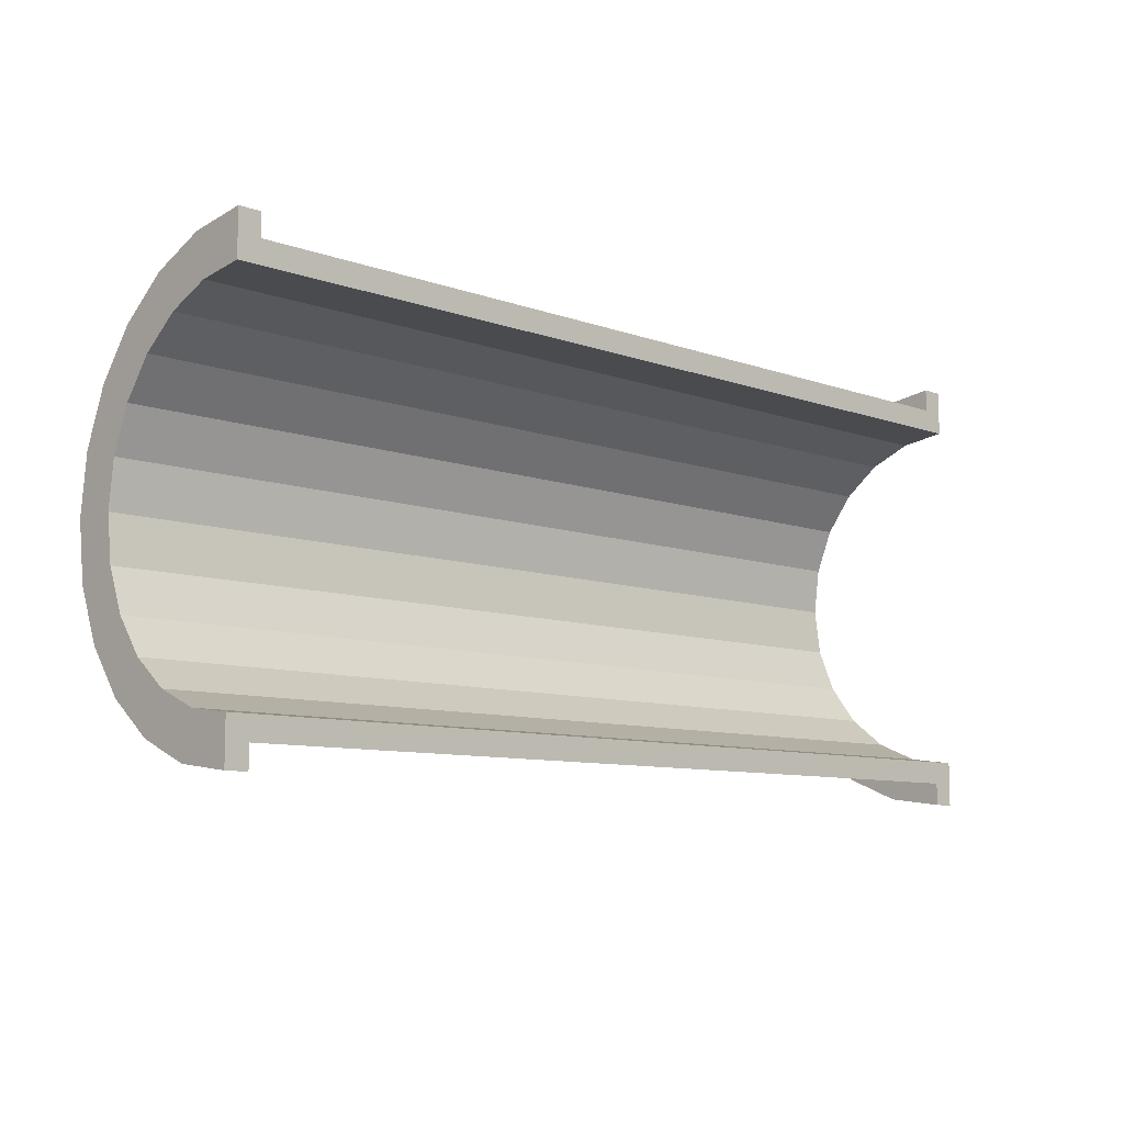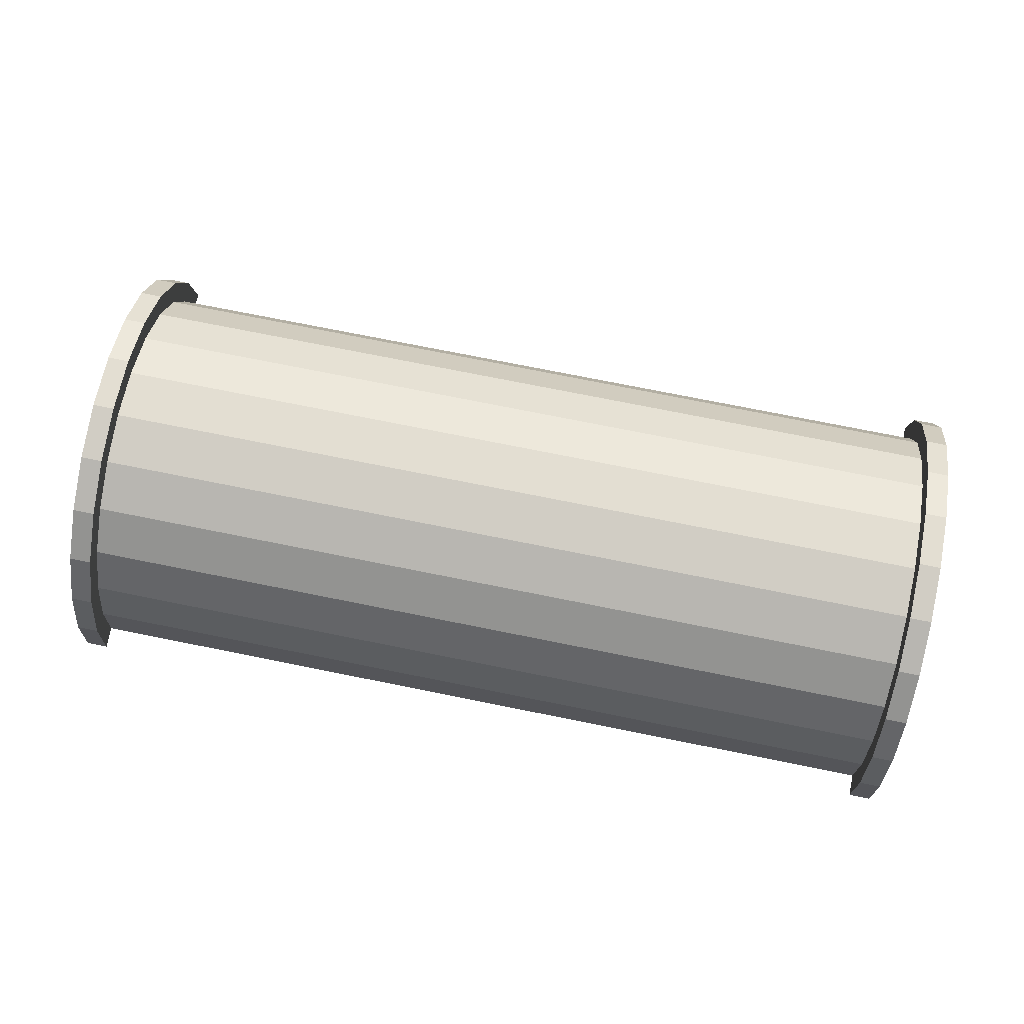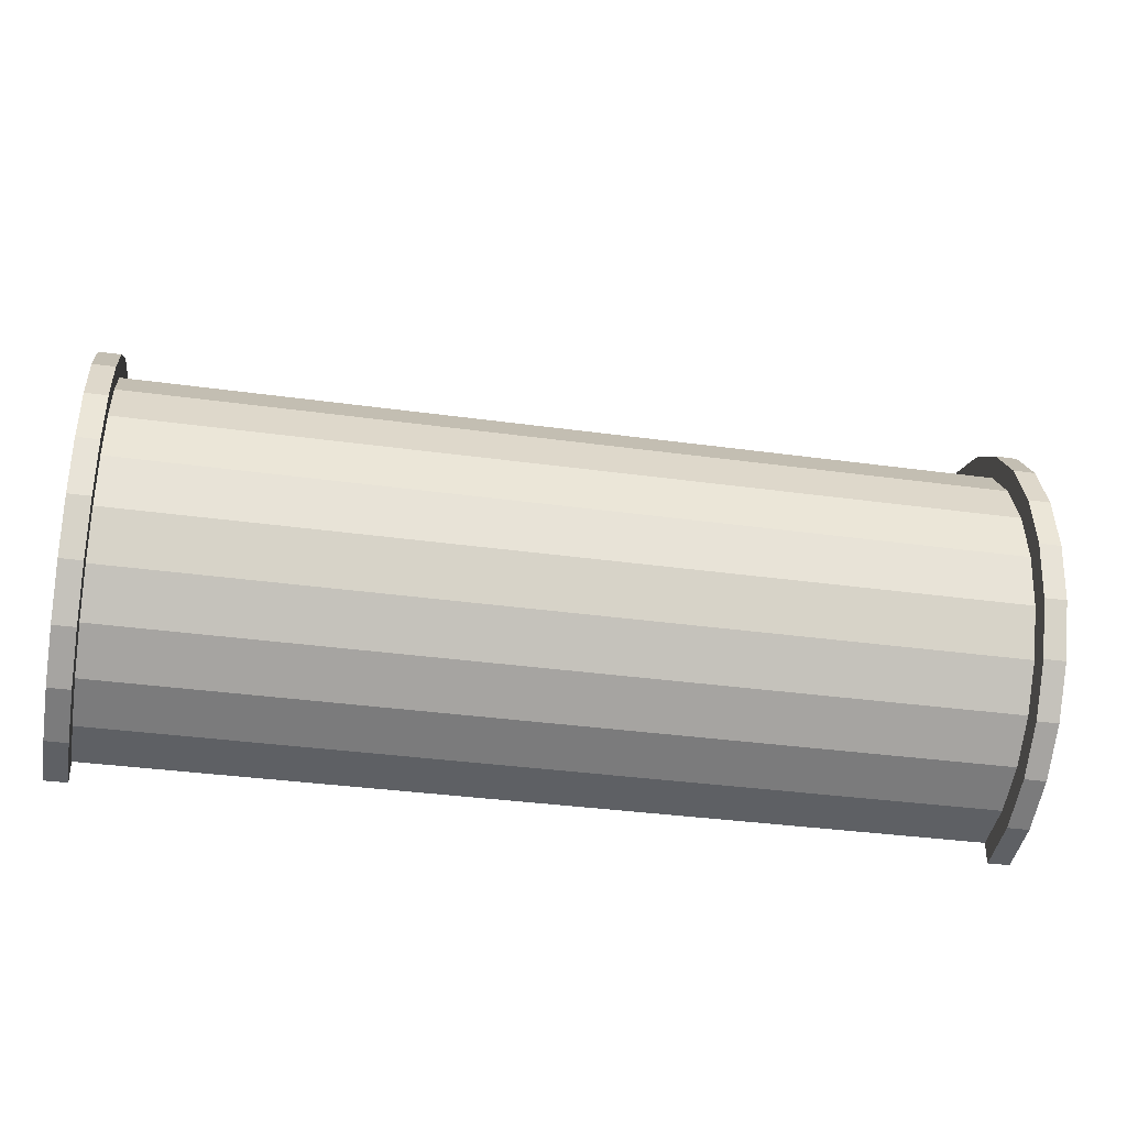
<metadata>
{"format":"obj","ext":"obj","renderer":"f3d","projection":"perspective","resolution":1024,"background":"white","views":[{"elev":-9.0,"azim":136.4,"up":"+Y"},{"elev":75.3,"azim":-168.7,"up":"+Z"},{"elev":-36.0,"azim":-10.2,"up":"+Y"}]}
</metadata>
<code>
v 1 2.329 8.693
v 40.23 0 9
v 40.23 2.329 8.693
v 40.23 0 9
v 1 2.329 8.693
v 1 0 9
v 40.23 9 0
v 1 9 0
v 40.23 9 0
v 1 9 0
v 40.23 9 0
v 1 9 0
v 1 -8.693 2.329
v 40.23 -9 0
v 40.23 -8.693 2.329
v 40.23 -9 0
v 1 -8.693 2.329
v 1 -9 0
v 40.23 7.794 4.5
v 1 6.364 6.364
v 40.23 6.364 6.364
v 1 6.364 6.364
v 40.23 7.794 4.5
v 1 7.794 4.5
v 1 6.364 6.364
v 40.23 4.5 7.794
v 40.23 6.364 6.364
v 40.23 4.5 7.794
v 1 6.364 6.364
v 1 4.5 7.794
v 40.23 8.693 2.329
v 1 7.794 4.5
v 40.23 7.794 4.5
v 1 7.794 4.5
v 40.23 8.693 2.329
v 1 8.693 2.329
v 1 -7.794 4.5
v 40.23 -6.364 6.364
v 1 -6.364 6.364
v 40.23 -6.364 6.364
v 1 -7.794 4.5
v 40.23 -7.794 4.5
v -0 7.727 2.071
v -0 9.659 2.588
v 0 10 0
v -0 7.727 2.071
v 0 10 0
v 0 8 0
v -0 9.659 2.588
v -0 7.727 2.071
v -0 8.66 5
v -0 6.928 4
v -0 8.66 5
v -0 7.727 2.071
v -0 8.66 5
v -0 6.928 4
v -0 7.071 7.071
v -0 5.657 5.657
v -0 7.071 7.071
v -0 6.928 4
v -0 5.657 5.657
v -0 5 8.66
v -0 7.071 7.071
v -0 4 6.928
v -0 5 8.66
v -0 5.657 5.657
v -0 4 6.928
v -0 2.588 9.659
v -0 5 8.66
v -0 2.071 7.727
v -0 2.588 9.659
v -0 4 6.928
v -0 0 8
v -0 2.588 9.659
v -0 2.071 7.727
v -0 0 8
v -0 0 10
v -0 2.588 9.659
v -0 -2.071 7.727
v -0 0 10
v -0 0 8
v -0 -2.071 7.727
v -0 -2.588 9.659
v -0 0 10
v -0 -4 6.928
v -0 -2.588 9.659
v -0 -2.071 7.727
v -0 -4 6.928
v -0 -5 8.66
v -0 -2.588 9.659
v -0 -5.657 5.657
v -0 -5 8.66
v -0 -4 6.928
v -0 -7.071 7.071
v -0 -5.657 5.657
v -0 -6.928 4
v -0 -5.657 5.657
v -0 -7.071 7.071
v -0 -5 8.66
v -0 -8.66 5
v -0 -6.928 4
v -0 -7.727 2.071
v -0 -9.659 2.588
v -0 -7.727 2.071
v 0 -8 0
v -0 -6.928 4
v -0 -8.66 5
v -0 -7.071 7.071
v -0 -7.727 2.071
v -0 -9.659 2.588
v -0 -8.66 5
v -0 -9.659 2.588
v 0 -8 0
v 0 -10 0
v 1 4.5 7.794
v 40.23 2.329 8.693
v 40.23 4.5 7.794
v 40.23 2.329 8.693
v 1 4.5 7.794
v 1 2.329 8.693
v 40.23 9 0
v 1 8.693 2.329
v 40.23 8.693 2.329
v 1 8.693 2.329
v 40.23 9 0
v 1 9 0
v 1 -9 0
v 40.23 -9 0
v 1 -9 0
v 40.23 -9 0
v 1 -9 0
v 40.23 -9 0
v 1 -8.693 2.329
v 40.23 -7.794 4.5
v 1 -7.794 4.5
v 40.23 -7.794 4.5
v 1 -8.693 2.329
v 40.23 -8.693 2.329
v 1 -4.5 7.794
v 40.23 -6.364 6.364
v 40.23 -4.5 7.794
v 40.23 -6.364 6.364
v 1 -4.5 7.794
v 1 -6.364 6.364
v 1 0 9
v 40.23 -2.329 8.693
v 40.23 0 9
v 40.23 -2.329 8.693
v 1 0 9
v 1 -2.329 8.693
v 1 -2.329 8.693
v 40.23 -4.5 7.794
v 40.23 -2.329 8.693
v 40.23 -4.5 7.794
v 1 -2.329 8.693
v 1 -4.5 7.794
v 41.23 0 8
v -0 2.071 7.727
v 41.23 2.071 7.727
v -0 2.071 7.727
v 41.23 0 8
v -0 0 8
v 41.23 8 0
v 41.23 8 0
v 0 8 0
v -0 -5.657 5.657
v 41.23 -4 6.928
v 41.23 -5.657 5.657
v 41.23 -4 6.928
v -0 -5.657 5.657
v -0 -4 6.928
v -0 6.928 4
v 41.23 5.657 5.657
v -0 5.657 5.657
v 41.23 5.657 5.657
v -0 6.928 4
v 41.23 6.928 4
v -0 7.727 2.071
v 41.23 8 0
v 41.23 7.727 2.071
v 41.23 8 0
v -0 7.727 2.071
v 0 8 0
v -0 -2.071 7.727
v 41.23 0 8
v 41.23 -2.071 7.727
v 41.23 0 8
v -0 -2.071 7.727
v -0 0 8
v 41.23 4 6.928
v -0 5.657 5.657
v 41.23 5.657 5.657
v -0 5.657 5.657
v 41.23 4 6.928
v -0 4 6.928
v 41.23 2.071 7.727
v -0 4 6.928
v 41.23 4 6.928
v -0 4 6.928
v 41.23 2.071 7.727
v -0 2.071 7.727
v -0 7.727 2.071
v 41.23 6.928 4
v -0 6.928 4
v 41.23 6.928 4
v -0 7.727 2.071
v 41.23 7.727 2.071
v 41.23 -8 0
v 41.23 -8 0
v 0 -8 0
v 41.23 -6.928 4
v -0 -5.657 5.657
v 41.23 -5.657 5.657
v -0 -5.657 5.657
v 41.23 -6.928 4
v -0 -6.928 4
v 41.23 -8 0
v -0 -7.727 2.071
v 41.23 -7.727 2.071
v -0 -7.727 2.071
v 41.23 -8 0
v 0 -8 0
v -0 -4 6.928
v 41.23 -2.071 7.727
v 41.23 -4 6.928
v 41.23 -2.071 7.727
v -0 -4 6.928
v -0 -2.071 7.727
v 41.23 -7.727 2.071
v -0 -6.928 4
v 41.23 -6.928 4
v -0 -6.928 4
v 41.23 -7.727 2.071
v -0 -7.727 2.071
v -0 2.588 9.659
v 1 0 10
v 1 2.588 9.659
v 1 0 10
v -0 2.588 9.659
v -0 0 10
v 1 10 0
v 0 10 0
v 1 10 0
v 1 -5 8.66
v -0 -7.071 7.071
v 1 -7.071 7.071
v -0 -7.071 7.071
v 1 -5 8.66
v -0 -5 8.66
v 1 8.66 5
v -0 7.071 7.071
v 1 7.071 7.071
v -0 7.071 7.071
v 1 8.66 5
v -0 8.66 5
v 1 9.659 2.588
v 1 8.693 2.329
v 1 9 0
v 1 8.66 5
v 1 8.693 2.329
v 1 9.659 2.588
v 1 8.66 5
v 1 7.794 4.5
v 1 8.693 2.329
v 1 7.071 7.071
v 1 7.794 4.5
v 1 8.66 5
v 1 7.071 7.071
v 1 6.364 6.364
v 1 7.794 4.5
v 1 5 8.66
v 1 6.364 6.364
v 1 7.071 7.071
v 1 5 8.66
v 1 4.5 7.794
v 1 6.364 6.364
v 1 2.588 9.659
v 1 4.5 7.794
v 1 5 8.66
v 1 2.588 9.659
v 1 2.329 8.693
v 1 4.5 7.794
v 1 0 10
v 1 2.329 8.693
v 1 2.588 9.659
v 1 0 10
v 1 0 9
v 1 2.329 8.693
v 1 0 10
v 1 -2.329 8.693
v 1 0 9
v 1 -2.588 9.659
v 1 -2.329 8.693
v 1 0 10
v 1 -2.588 9.659
v 1 -4.5 7.794
v 1 -2.329 8.693
v 1 -5 8.66
v 1 -4.5 7.794
v 1 -2.588 9.659
v 1 -5 8.66
v 1 -6.364 6.364
v 1 -4.5 7.794
v 1 -7.071 7.071
v 1 -6.364 6.364
v 1 -5 8.66
v 1 -7.071 7.071
v 1 -7.794 4.5
v 1 -6.364 6.364
v 1 -8.66 5
v 1 -7.794 4.5
v 1 -7.071 7.071
v 1 -8.66 5
v 1 -8.693 2.329
v 1 -7.794 4.5
v 1 -9.659 2.588
v 1 -8.693 2.329
v 1 -8.66 5
v 1 -8.693 2.329
v 1 -9.659 2.588
v 1 -9 0
v 1 -10 0
v 1 -9 0
v 1 -9.659 2.588
v 1 -9 0
v 1 -10 0
v 1 -9 0
v 1 -9 0
v 1 -10 0
v 1 -10 0
v 1 9 0
v 1 10 0
v 1 9.659 2.588
v 1 10 0
v 1 9 0
v 1 10 0
v 1 10 0
v 1 9 0
v 1 9 0
v 1 10 0
v -0 9.659 2.588
v 1 9.659 2.588
v -0 9.659 2.588
v 1 10 0
v 0 10 0
v -0 -8.66 5
v 1 -7.071 7.071
v -0 -7.071 7.071
v 1 -7.071 7.071
v -0 -8.66 5
v 1 -8.66 5
v 1 0 10
v -0 -2.588 9.659
v 1 -2.588 9.659
v -0 -2.588 9.659
v 1 0 10
v -0 0 10
v -0 7.071 7.071
v 1 5 8.66
v 1 7.071 7.071
v 1 5 8.66
v -0 7.071 7.071
v -0 5 8.66
v -0 5 8.66
v 1 2.588 9.659
v 1 5 8.66
v 1 2.588 9.659
v -0 5 8.66
v -0 2.588 9.659
v 1 9.659 2.588
v -0 8.66 5
v 1 8.66 5
v -0 8.66 5
v 1 9.659 2.588
v -0 9.659 2.588
v 1 -10 0
v 0 -10 0
v 1 -10 0
v -0 -9.659 2.588
v 1 -8.66 5
v -0 -8.66 5
v 1 -8.66 5
v -0 -9.659 2.588
v 1 -9.659 2.588
v 1 -2.588 9.659
v -0 -5 8.66
v 1 -5 8.66
v -0 -5 8.66
v 1 -2.588 9.659
v -0 -2.588 9.659
v -0 -9.659 2.588
v 1 -10 0
v 1 -9.659 2.588
v 1 -10 0
v -0 -9.659 2.588
v 0 -10 0
v 40.23 2.588 9.659
v 41.23 0 10
v 41.23 2.588 9.659
v 41.23 0 10
v 40.23 2.588 9.659
v 40.23 0 10
v 41.23 10 0
v 40.23 10 0
v 41.23 10 0
v 40.23 10 0
v 41.23 10 0
v 40.23 10 0
v 40.23 -10 0
v 40.23 -9 0
v 40.23 -9 0
v 40.23 -10 0
v 40.23 -9 0
v 40.23 -10 0
v 40.23 -9 0
v 40.23 -10 0
v 40.23 -9.659 2.588
v 40.23 9 0
v 40.23 10 0
v 40.23 10 0
v 40.23 9 0
v 40.23 10 0
v 40.23 9 0
v 40.23 10 0
v 40.23 9 0
v 40.23 9.659 2.588
v 40.23 8.693 2.329
v 40.23 9.659 2.588
v 40.23 9 0
v 40.23 8.693 2.329
v 40.23 8.66 5
v 40.23 9.659 2.588
v 40.23 7.794 4.5
v 40.23 8.66 5
v 40.23 8.693 2.329
v 40.23 7.794 4.5
v 40.23 7.071 7.071
v 40.23 8.66 5
v 40.23 6.364 6.364
v 40.23 7.071 7.071
v 40.23 7.794 4.5
v 40.23 6.364 6.364
v 40.23 5 8.66
v 40.23 7.071 7.071
v 40.23 4.5 7.794
v 40.23 5 8.66
v 40.23 6.364 6.364
v 40.23 4.5 7.794
v 40.23 2.588 9.659
v 40.23 5 8.66
v 40.23 2.329 8.693
v 40.23 2.588 9.659
v 40.23 4.5 7.794
v 40.23 0 9
v 40.23 2.588 9.659
v 40.23 2.329 8.693
v 40.23 0 9
v 40.23 0 10
v 40.23 2.588 9.659
v 40.23 -2.329 8.693
v 40.23 0 10
v 40.23 0 9
v 40.23 -2.329 8.693
v 40.23 -2.588 9.659
v 40.23 0 10
v 40.23 -4.5 7.794
v 40.23 -2.588 9.659
v 40.23 -2.329 8.693
v 40.23 -4.5 7.794
v 40.23 -5 8.66
v 40.23 -2.588 9.659
v 40.23 -6.364 6.364
v 40.23 -5 8.66
v 40.23 -4.5 7.794
v 40.23 -6.364 6.364
v 40.23 -7.071 7.071
v 40.23 -5 8.66
v 40.23 -7.794 4.5
v 40.23 -7.071 7.071
v 40.23 -6.364 6.364
v 40.23 -7.794 4.5
v 40.23 -8.66 5
v 40.23 -7.071 7.071
v 40.23 -8.693 2.329
v 40.23 -8.66 5
v 40.23 -7.794 4.5
v 40.23 -9.659 2.588
v 40.23 -8.693 2.329
v 40.23 -9 0
v 40.23 -8.693 2.329
v 40.23 -9.659 2.588
v 40.23 -8.66 5
v 41.23 8.66 5
v 40.23 7.071 7.071
v 41.23 7.071 7.071
v 40.23 7.071 7.071
v 41.23 8.66 5
v 40.23 8.66 5
v 41.23 9.659 2.588
v 41.23 7.727 2.071
v 41.23 8 0
v 41.23 6.928 4
v 41.23 8.66 5
v 41.23 7.071 7.071
v 41.23 8.66 5
v 41.23 6.928 4
v 41.23 7.727 2.071
v 41.23 7.071 7.071
v 41.23 5.657 5.657
v 41.23 6.928 4
v 41.23 5 8.66
v 41.23 5.657 5.657
v 41.23 7.071 7.071
v 41.23 5 8.66
v 41.23 4 6.928
v 41.23 5.657 5.657
v 41.23 2.588 9.659
v 41.23 4 6.928
v 41.23 5 8.66
v 41.23 2.588 9.659
v 41.23 2.071 7.727
v 41.23 4 6.928
v 41.23 0 10
v 41.23 2.071 7.727
v 41.23 2.588 9.659
v 41.23 0 10
v 41.23 0 8
v 41.23 2.071 7.727
v 41.23 0 10
v 41.23 -2.071 7.727
v 41.23 0 8
v 41.23 -2.588 9.659
v 41.23 -2.071 7.727
v 41.23 0 10
v 41.23 -2.588 9.659
v 41.23 -4 6.928
v 41.23 -2.071 7.727
v 41.23 -5 8.66
v 41.23 -4 6.928
v 41.23 -2.588 9.659
v 41.23 -5 8.66
v 41.23 -5.657 5.657
v 41.23 -4 6.928
v 41.23 -7.071 7.071
v 41.23 -5.657 5.657
v 41.23 -5 8.66
v 41.23 -5.657 5.657
v 41.23 -7.071 7.071
v 41.23 -6.928 4
v 41.23 -8.66 5
v 41.23 -6.928 4
v 41.23 -7.071 7.071
v 41.23 -6.928 4
v 41.23 -8.66 5
v 41.23 -7.727 2.071
v 41.23 -9.659 2.588
v 41.23 -7.727 2.071
v 41.23 -8.66 5
v 41.23 -7.727 2.071
v 41.23 -9.659 2.588
v 41.23 -8 0
v 41.23 -10 0
v 41.23 -8 0
v 41.23 -9.659 2.588
v 41.23 -8 0
v 41.23 -10 0
v 41.23 -8 0
v 41.23 -8 0
v 41.23 -10 0
v 41.23 -10 0
v 41.23 8 0
v 41.23 10 0
v 41.23 9.659 2.588
v 41.23 7.727 2.071
v 41.23 9.659 2.588
v 41.23 8.66 5
v 41.23 10 0
v 41.23 8 0
v 41.23 10 0
v 41.23 10 0
v 41.23 8 0
v 41.23 8 0
v 41.23 10 0
v 40.23 9.659 2.588
v 41.23 9.659 2.588
v 40.23 9.659 2.588
v 41.23 10 0
v 40.23 10 0
v 40.23 -8.66 5
v 41.23 -7.071 7.071
v 40.23 -7.071 7.071
v 41.23 -7.071 7.071
v 40.23 -8.66 5
v 41.23 -8.66 5
v 40.23 0 10
v 41.23 -2.588 9.659
v 41.23 0 10
v 41.23 -2.588 9.659
v 40.23 0 10
v 40.23 -2.588 9.659
v 40.23 7.071 7.071
v 41.23 5 8.66
v 41.23 7.071 7.071
v 41.23 5 8.66
v 40.23 7.071 7.071
v 40.23 5 8.66
v 40.23 5 8.66
v 41.23 2.588 9.659
v 41.23 5 8.66
v 41.23 2.588 9.659
v 40.23 5 8.66
v 40.23 2.588 9.659
v 41.23 9.659 2.588
v 40.23 8.66 5
v 41.23 8.66 5
v 40.23 8.66 5
v 41.23 9.659 2.588
v 40.23 9.659 2.588
v 40.23 -10 0
v 41.23 -10 0
v 40.23 -10 0
v 41.23 -10 0
v 40.23 -10 0
v 41.23 -10 0
v 40.23 -9.659 2.588
v 41.23 -8.66 5
v 40.23 -8.66 5
v 41.23 -8.66 5
v 40.23 -9.659 2.588
v 41.23 -9.659 2.588
v 40.23 -2.588 9.659
v 41.23 -5 8.66
v 41.23 -2.588 9.659
v 41.23 -5 8.66
v 40.23 -2.588 9.659
v 40.23 -5 8.66
v 40.23 -9.659 2.588
v 41.23 -10 0
v 41.23 -9.659 2.588
v 41.23 -10 0
v 40.23 -9.659 2.588
v 40.23 -10 0
v 40.23 -5 8.66
v 41.23 -7.071 7.071
v 41.23 -5 8.66
v 41.23 -7.071 7.071
v 40.23 -5 8.66
v 40.23 -7.071 7.071
v 41.23 8 0
v 40.23 9 0
v 41.23 10 0
v 41.23 8 0
v 1 9 0
v 40.23 9 0
v 0 8 0
v 1 9 0
v 41.23 8 0
v 0 10 0
v 1 9 0
v 0 8 0
v 1 9 0
v 0 10 0
v 1 10 0
v 41.23 10 0
v 40.23 9 0
v 40.23 10 0
v 1 -10 0
v 0 -10 0
v 1 -9 0
v 40.23 -9 0
v 41.23 -10 0
v 40.23 -10 0
v 41.23 -10 0
v 40.23 -9 0
v 41.23 -8 0
v 1 -9 0
v 41.23 -8 0
v 40.23 -9 0
v 1 -9 0
v 0 -8 0
v 41.23 -8 0
v 0 -8 0
v 1 -9 0
v 0 -10 0
f 1 2 3
f 4 5 6
f 7 8 9
f 10 11 12
f 13 14 15
f 16 17 18
f 19 20 21
f 22 23 24
f 25 26 27
f 28 29 30
f 31 32 33
f 34 35 36
f 37 38 39
f 40 41 42
f 43 44 45
f 46 47 48
f 49 50 51
f 52 53 54
f 55 56 57
f 58 59 60
f 61 62 63
f 64 65 66
f 67 68 69
f 70 71 72
f 73 74 75
f 76 77 78
f 79 80 81
f 82 83 84
f 85 86 87
f 88 89 90
f 91 92 93
f 94 95 96
f 97 98 99
f 100 101 102
f 103 104 105
f 106 107 108
f 109 110 111
f 112 113 114
f 115 116 117
f 118 119 120
f 121 122 123
f 124 125 126
f 127 128 129
f 130 131 132
f 133 134 135
f 136 137 138
f 139 140 141
f 142 143 144
f 145 146 147
f 148 149 150
f 151 152 153
f 154 155 156
f 157 158 159
f 160 161 162
f 163 164 165
f 166 167 168
f 169 170 171
f 172 173 174
f 175 176 177
f 178 179 180
f 181 182 183
f 184 185 186
f 187 188 189
f 190 191 192
f 193 194 195
f 196 197 198
f 199 200 201
f 202 203 204
f 205 206 207
f 208 209 210
f 211 212 213
f 214 215 216
f 217 218 219
f 220 221 222
f 223 224 225
f 226 227 228
f 229 230 231
f 232 233 234
f 235 236 237
f 238 239 240
f 241 242 243
f 244 245 246
f 247 248 249
f 250 251 252
f 253 254 255
f 256 257 258
f 259 260 261
f 262 263 264
f 265 266 267
f 268 269 270
f 271 272 273
f 274 275 276
f 277 278 279
f 280 281 282
f 283 284 285
f 286 287 288
f 289 290 291
f 292 293 294
f 295 296 297
f 298 299 300
f 301 302 303
f 304 305 306
f 307 308 309
f 310 311 312
f 313 314 315
f 316 317 318
f 319 320 321
f 322 323 324
f 325 326 327
f 328 329 330
f 331 332 333
f 334 335 336
f 337 338 339
f 340 341 342
f 343 344 345
f 346 347 348
f 349 350 351
f 352 353 354
f 355 356 357
f 358 359 360
f 361 362 363
f 364 365 366
f 367 368 369
f 370 371 372
f 373 374 375
f 376 377 378
f 379 380 381
f 382 383 384
f 385 386 387
f 388 389 390
f 391 392 393
f 394 395 396
f 397 398 399
f 400 401 402
f 403 404 405
f 406 407 408
f 409 410 411
f 412 413 414
f 415 416 417
f 418 419 420
f 421 422 423
f 424 425 426
f 427 428 429
f 430 431 432
f 433 434 435
f 436 437 438
f 439 440 441
f 442 443 444
f 445 446 447
f 448 449 450
f 451 452 453
f 454 455 456
f 457 458 459
f 460 461 462
f 463 464 465
f 466 467 468
f 469 470 471
f 472 473 474
f 475 476 477
f 478 479 480
f 481 482 483
f 484 485 486
f 487 488 489
f 490 491 492
f 493 494 495
f 496 497 498
f 499 500 501
f 502 503 504
f 505 506 507
f 508 509 510
f 511 512 513
f 514 515 516
f 517 518 519
f 520 521 522
f 523 524 525
f 526 527 528
f 529 530 531
f 532 533 534
f 535 536 537
f 538 539 540
f 541 542 543
f 544 545 546
f 547 548 549
f 550 551 552
f 553 554 555
f 556 557 558
f 559 560 561
f 562 563 564
f 565 566 567
f 568 569 570
f 571 572 573
f 574 575 576
f 577 578 579
f 580 581 582
f 583 584 585
f 586 587 588
f 589 590 591
f 592 593 594
f 595 596 597
f 598 599 600
f 601 602 603
f 604 605 606
f 607 608 609
f 610 611 612
f 613 614 615
f 616 617 618
f 619 620 621
f 622 623 624
f 625 626 627
f 628 629 630
f 631 632 633
f 634 635 636
f 637 638 639
f 640 641 642
f 643 644 645
f 646 647 648
f 649 650 651
f 652 653 654
f 655 656 657
f 658 659 660
f 661 662 663
f 664 665 666
f 667 668 669
f 670 671 672
f 673 674 675
f 676 677 678
f 679 680 681
f 682 683 684

</code>
